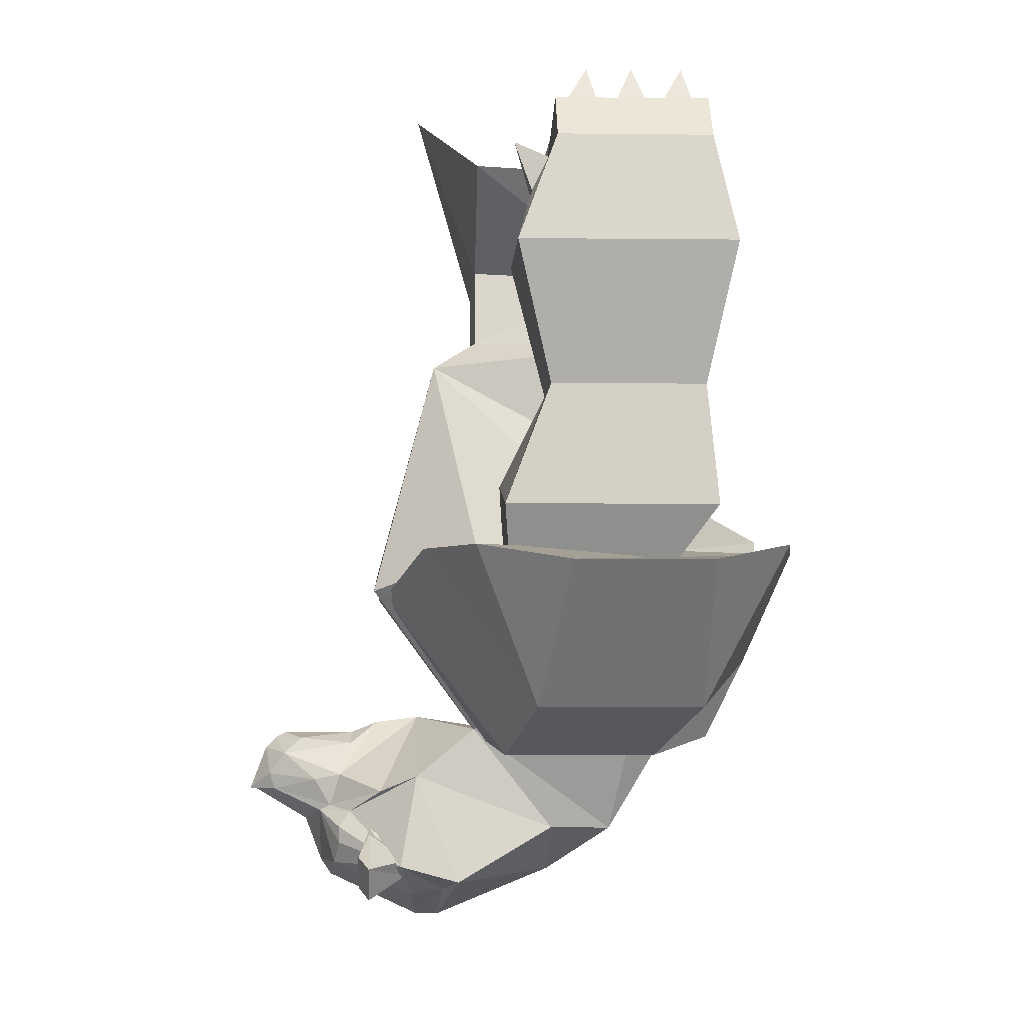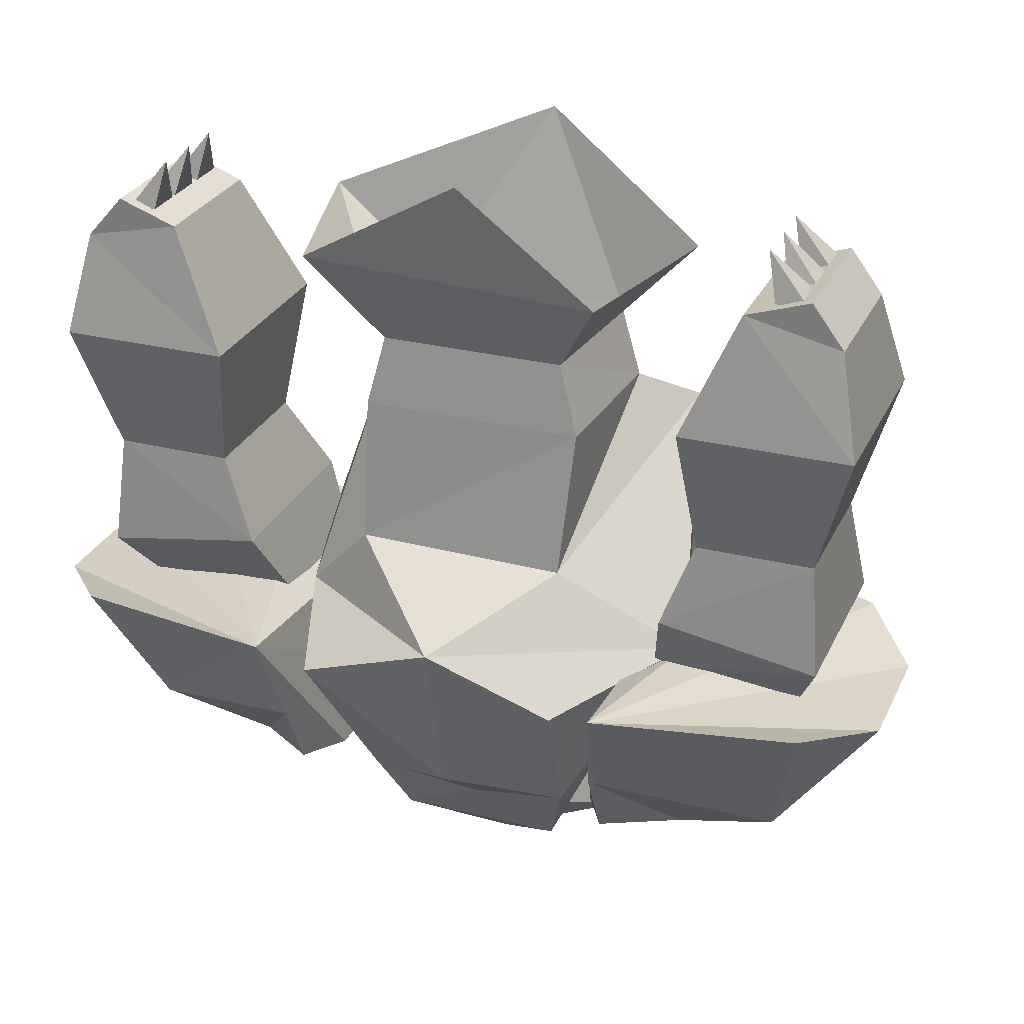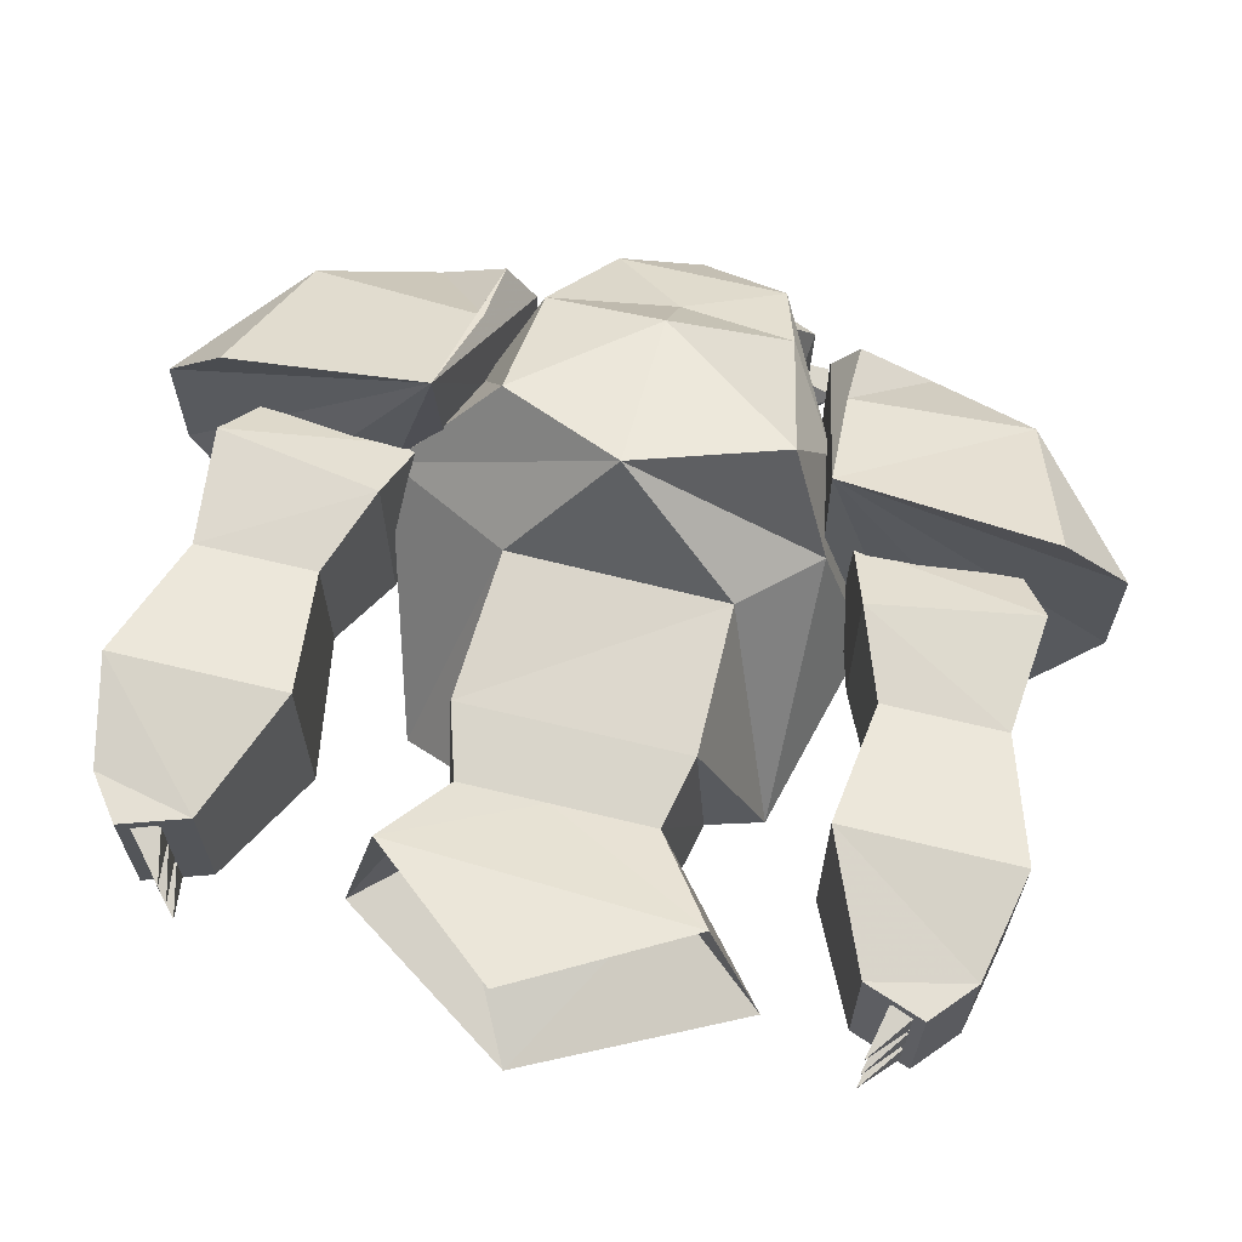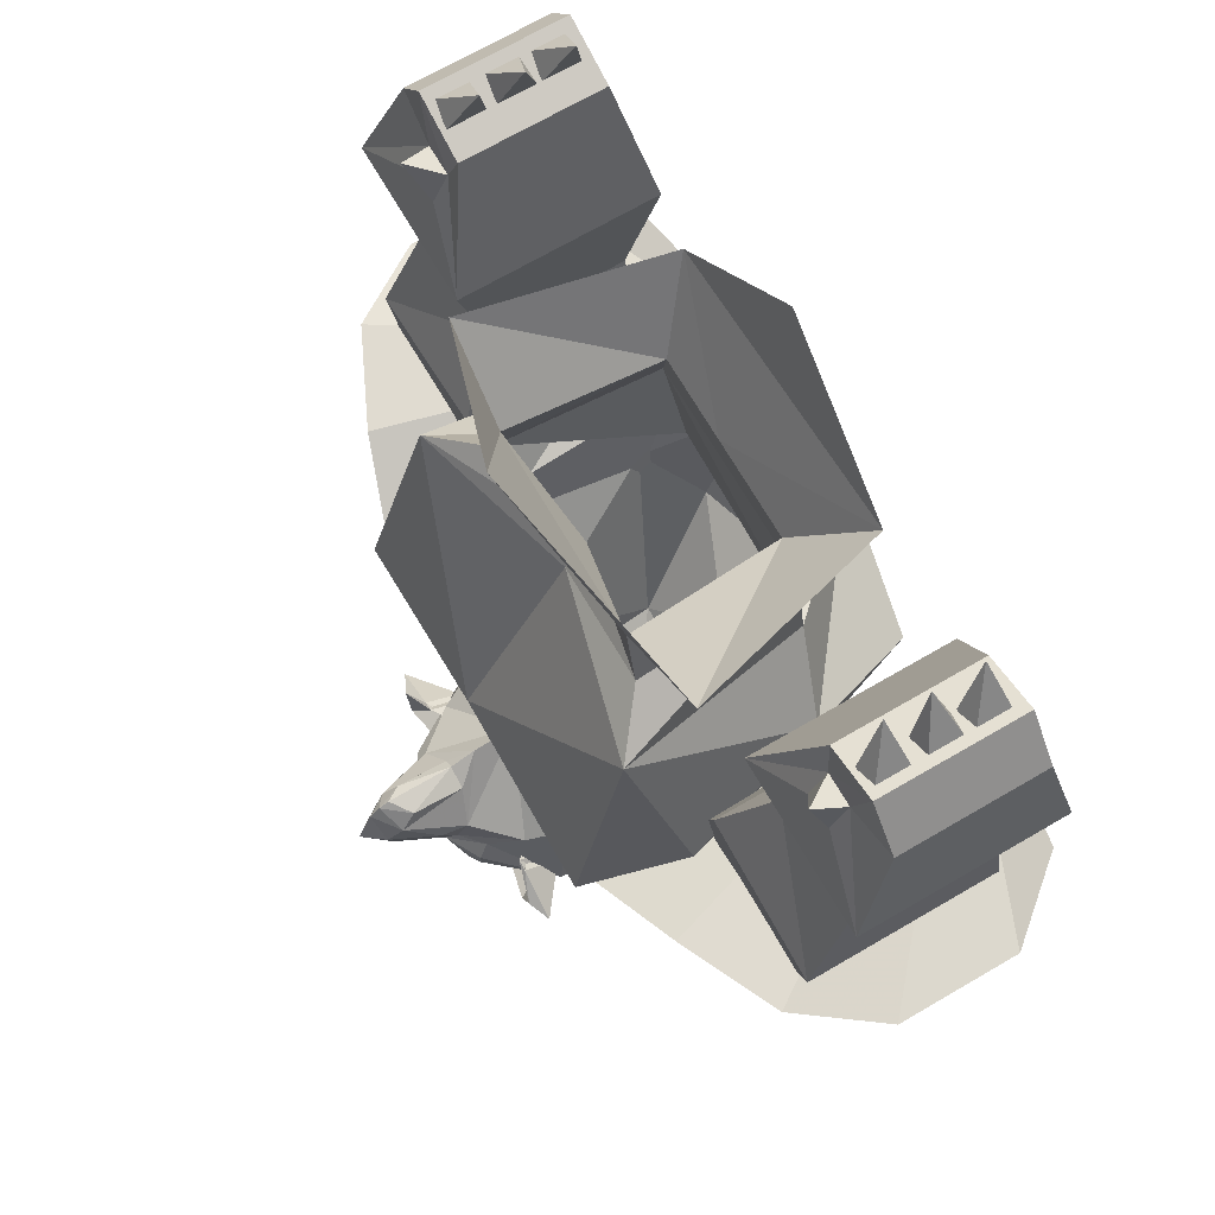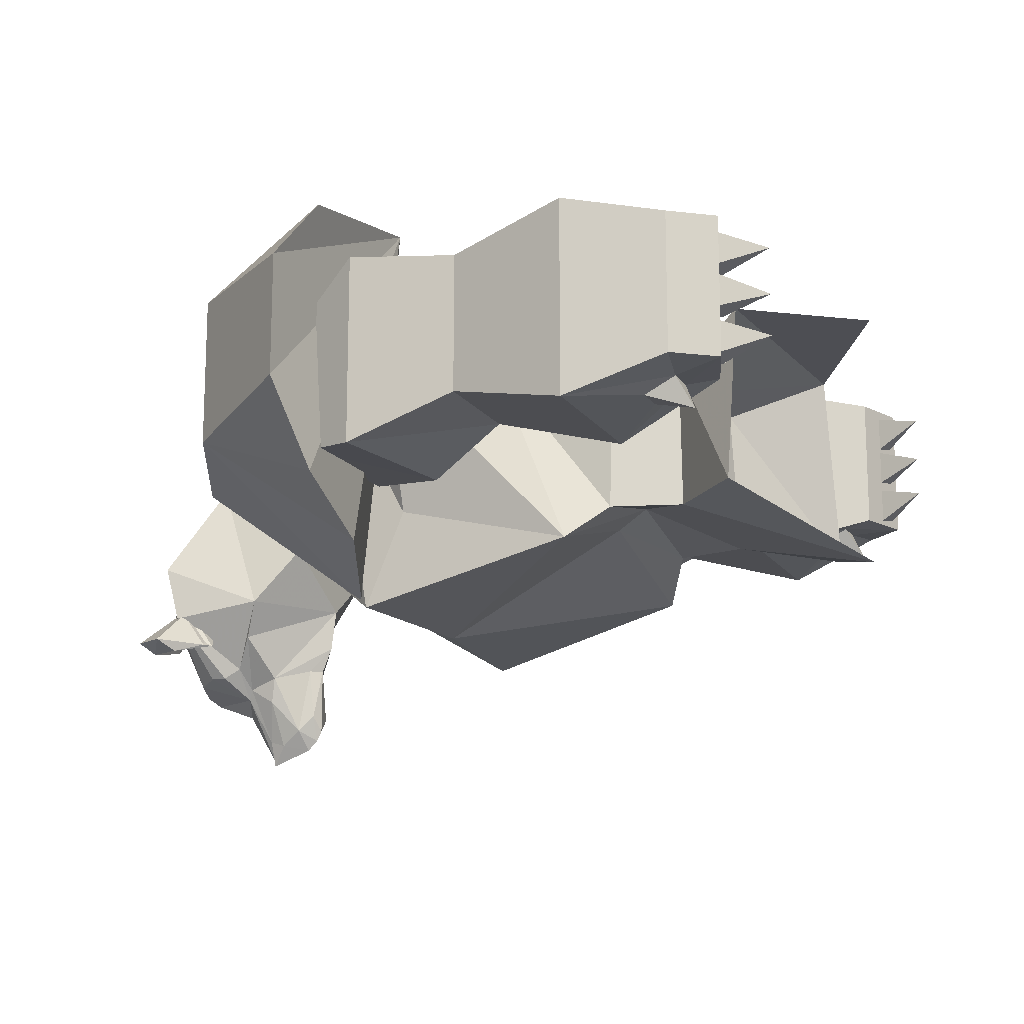
<metadata>
{"format":"obj","ext":"obj","renderer":"f3d","projection":"perspective","resolution":1024,"background":"white","views":[{"elev":-3.6,"azim":-92.3,"up":"+Y"},{"elev":27.8,"azim":21.0,"up":"+Y"},{"elev":65.5,"azim":-166.2,"up":"+Z"},{"elev":70.0,"azim":-120.2,"up":"+Y"},{"elev":-15.2,"azim":112.5,"up":"+Z"}]}
</metadata>
<code>
v -0.1797 -1.422 0.2344
v -0.007812 -1.5 0.4141
v 0.1328 -1.422 0.2422
v 0.1484 -1.211 0.2109
v -0.1797 -1.211 0.2109
v -0.2734 -1.258 -0.09375
v -0.2812 -1.531 0.2031
v 0.3203 -1.531 0.2031
v 0.2422 -1.258 -0.09375
v 0.1641 -1.211 -0.03125
v 0.1172 -1.109 0.1953
v -0.007812 -1.109 0.1953
v -0.1562 -1.109 0.1953
v -0.1953 -1.211 -0.03125
v -0.007812 -1.258 -0.02344
v -0.007812 -1.555 -0.1797
v -0.2969 -1.586 -0.1797
v -0.3516 -1.531 -0.03125
v -0.2578 -1.672 0.2266
v -0.2188 -1.586 0.3828
v -0.007812 -1.75 0.3516
v 0.1719 -1.586 0.3828
v 0.2266 -1.672 0.2266
v 0.2578 -1.523 -0.03125
v 0.2578 -1.586 -0.1797
v -0.007812 -1.211 0.007812
v 0.1328 -1.102 -0.03125
v 0.25 -0.9922 -0.03125
v 0.1875 -0.9922 0.2578
v -0.25 -0.9688 0.2656
v -0.3281 -0.9688 -0.03125
v -0.1719 -1.102 -0.03125
v -0.007812 -1.672 -0.1172
v 0.1016 -1.789 -0.03125
v -0.1406 -1.789 -0.03125
v 0.1016 -1.938 0.1719
v 0.09375 -1.938 0.08594
v 0.125 -1.859 -0.1172
v -0.007812 -1.773 -0.1172
v -0.1562 -1.859 -0.1172
v -0.125 -1.938 0.08594
v -0.1406 -1.938 0.1719
v -0.1719 -1.828 0.2344
v -0.007812 -1.844 0.2344
v 0.1641 -1.773 0.3047
v 0.3047 -1.445 0.2891
v 0.3516 -1.32 0.2734
v 0.3047 -1.445 0
v 0.2812 -1.555 0.007812
v 0.2812 -1.555 0.2266
v 0.5391 -1.484 0.2891
v 0.5234 -1.32 0.2734
v 0.3281 -1.133 0.3125
v 0.3516 -1.32 0.0625
v 0.5391 -1.484 0
v 0.5234 -1.32 0.0625
v 0.5 -1.57 0.2266
v 0.5 -1.57 0.007812
v 0.25 -1.539 0.4375
v 0.5391 -1.539 0.3828
v 0.6328 -1.562 0.2734
v 0.6328 -1.562 0.08594
v 0.5469 -1.539 -0.03906
v 0.3984 -1.539 -0.1094
v 0.2422 -1.602 -0.1641
v 0.1875 -1.812 -0.01562
v 0.1875 -1.812 0.2344
v 0.2266 -1.805 0.3047
v 0.2266 -1.695 0.3594
v 0.4844 -1.758 0.2734
v 0.4844 -1.758 0.04688
v 0.3281 -1.828 0.007812
v 0.3281 -1.828 0.2188
v 0.5 -0.9219 0.07031
v 0.5 -0.9219 0.2812
v 0.5469 -0.9844 0.2812
v 0.5469 -0.9844 0.07031
v 0.4688 -1 0.0625
v 0.4219 -1 0.0625
v 0.4062 -0.9531 0.07031
v 0.4062 -0.9531 0.2812
v 0.5781 -1.133 0.3125
v 0.5781 -1.133 0.01562
v 0.4688 -1.047 0.03906
v 0.4531 -0.9766 0.01562
v 0.4219 -1.047 0.03906
v 0.3281 -1.133 0.01562
v 0.4922 -0.9375 0.07812
v 0.4453 -0.9375 0.07812
v 0.4297 -0.8672 0.1172
v 0.4922 -0.9375 0.1328
v 0.4453 -0.9375 0.1328
v 0.4922 -0.9375 0.1484
v 0.4453 -0.9375 0.1484
v 0.4297 -0.8672 0.1797
v 0.4922 -0.9375 0.2031
v 0.4453 -0.9375 0.2031
v 0.4922 -0.9375 0.2109
v 0.4453 -0.9375 0.2109
v 0.4297 -0.8672 0.25
v 0.4922 -0.9375 0.2656
v 0.4453 -0.9375 0.2656
v -0.03906 -1.883 -0.3359
v -0.0625 -1.914 -0.2656
v -0.07031 -1.906 -0.25
v -0.07031 -1.867 -0.2734
v -0.03906 -1.859 -0.3438
v -0.007812 -1.883 -0.375
v -0.007812 -1.883 -0.3672
v -0.007812 -1.93 -0.2891
v -0.007812 -1.992 -0.2656
v -0.08594 -1.992 -0.2422
v -0.1094 -1.961 -0.2344
v -0.1094 -1.938 -0.2344
v -0.1016 -1.914 -0.2188
v -0.1328 -1.883 -0.1719
v -0.07812 -1.859 -0.2344
v -0.04688 -1.828 -0.3203
v -0.007812 -1.82 -0.3516
v 0.007812 -1.859 -0.3438
v 0.007812 -1.883 -0.3359
v 0.03125 -1.914 -0.2656
v 0.05469 -1.992 -0.2422
v -0.007812 -2.016 -0.25
v -0.1094 -2.039 -0.125
v -0.1797 -1.992 -0.1406
v -0.007812 -1.781 -0.1797
v -0.03906 -1.812 -0.2188
v -0.03906 -1.805 -0.2969
v -0.007812 -1.805 -0.3359
v 0.01562 -1.828 -0.3203
v 0.03906 -1.867 -0.2734
v 0.03906 -1.906 -0.25
v 0.07031 -1.914 -0.2188
v 0.07812 -1.938 -0.2344
v 0.07812 -1.961 -0.2344
v 0.1484 -1.992 -0.1406
v 0.07812 -2.039 -0.125
v -0.007812 -2.078 -0.1172
v -0.1016 -2.031 -0.07812
v -0.1797 -2.016 -0.05469
v -0.007812 -2.008 0.08594
v 0.1484 -2.016 -0.05469
v 0.1016 -1.883 -0.1719
v 0.04688 -1.859 -0.2344
v 0.007812 -1.812 -0.2188
v -0.007812 -1.797 -0.2188
v -0.007812 -1.797 -0.3203
v 0.007812 -1.805 -0.2969
v -0.007812 -2.078 -0.08594
v 0.07031 -2.031 -0.07812
v -0.1406 -2.008 -0.1328
v -0.2031 -2.039 -0.1875
v -0.1172 -2.031 -0.1875
v -0.09375 -2.016 -0.1562
v -0.07812 -2.016 -0.1562
v -0.1016 -2.023 -0.1875
v -0.1328 -2 -0.1328
v -0.1719 -2.023 -0.2031
v -0.1953 -1.977 -0.2031
v -0.1406 -1.977 -0.1328
v -0.1406 -1.938 -0.1875
v -0.1094 -1.953 -0.1562
v -0.1562 -1.945 -0.1875
v -0.1172 -1.961 -0.1562
v -0.1562 -1.984 -0.1328
v -0.2266 -1.992 -0.1875
v 0.1016 -2.031 -0.1875
v 0.1875 -2.039 -0.1875
v 0.125 -2.008 -0.1328
v 0.07812 -2.016 -0.1562
v 0.0625 -2.016 -0.1562
v 0.08594 -2.023 -0.1875
v 0.1641 -2.023 -0.2031
v 0.2109 -1.992 -0.1875
v 0.1406 -1.984 -0.1328
v 0.1406 -1.945 -0.1875
v 0.1094 -1.961 -0.1562
v 0.08594 -1.953 -0.1562
v 0.125 -1.938 -0.1875
v 0.125 -1.977 -0.1328
v 0.1797 -1.977 -0.2031
v 0.1172 -2 -0.1328
v -0.4688 -0.8594 0.1172
v -0.4844 -0.9297 0.07812
v -0.5234 -0.9297 0.07812
v -0.5234 -0.9297 0.1328
v -0.4844 -0.9297 0.1328
v -0.4688 -0.8594 0.1797
v -0.4844 -0.9297 0.1484
v -0.5234 -0.9297 0.1484
v -0.5234 -0.9297 0.2031
v -0.4844 -0.9297 0.2031
v -0.4688 -0.8594 0.25
v -0.4844 -0.9297 0.2109
v -0.5234 -0.9297 0.2109
v -0.5234 -0.9297 0.2656
v -0.4844 -0.9297 0.2656
v -0.4453 -0.9453 0.07031
v -0.5312 -0.9141 0.07031
v -0.5312 -0.9141 0.2812
v -0.4453 -0.9453 0.2812
v -0.3672 -1.125 0.3125
v -0.3672 -1.125 0.01562
v -0.4609 -0.9922 0.0625
v -0.5078 -0.9922 0.0625
v -0.5859 -0.9766 0.07031
v -0.5859 -0.9766 0.2812
v -0.6172 -1.125 0.3125
v -0.5625 -1.312 0.2734
v -0.3906 -1.312 0.2734
v -0.3906 -1.312 0.0625
v -0.6172 -1.125 0.01562
v -0.5078 -1.039 0.03906
v -0.4609 -1.039 0.03906
v -0.4922 -0.9688 0.01562
v -0.5625 -1.312 0.0625
v -0.5781 -1.477 0.2891
v -0.3438 -1.438 0.2891
v -0.3438 -1.438 0
v -0.5781 -1.477 0
v -0.5312 -1.562 0.007812
v -0.5312 -1.562 0.2266
v -0.3125 -1.547 0.2266
v -0.3125 -1.547 0.007812
v -0.6719 -1.555 0.2734
v -0.5781 -1.531 0.3828
v -0.2734 -1.531 0.4297
v -0.6719 -1.555 0.08594
v -0.5156 -1.75 0.2734
v -0.2656 -1.688 0.3594
v -0.2656 -1.797 0.3047
v -0.2266 -1.805 0.2344
v -0.2266 -1.805 -0.01562
v -0.2734 -1.594 -0.1641
v -0.4375 -1.531 -0.1094
v -0.5859 -1.531 -0.03906
v -0.5156 -1.75 0.04688
v -0.3672 -1.82 0.2188
v -0.3672 -1.82 0.007812
v -0.007812 -0.8281 0.2812
v -0.007812 -0.8359 -0.1172
f 1 2 3
f 1 3 4
f 1 4 5
f 1 5 6
f 1 6 7
f 1 7 2
f 1 2 3
f 3 2 8
f 3 8 9
f 3 9 10
f 3 10 4
f 4 10 11
f 4 11 12
f 4 12 5
f 5 12 13
f 5 13 14
f 5 14 6
f 6 14 15
f 6 15 16
f 6 16 17
f 6 17 18
f 6 18 7
f 7 18 19
f 7 19 20
f 7 20 2
f 2 20 21
f 2 21 22
f 2 22 8
f 8 22 23
f 8 23 24
f 8 24 9
f 9 24 25
f 9 25 16
f 9 16 15
f 9 15 26
f 9 26 10
f 10 26 27
f 10 27 11
f 11 27 28
f 11 28 29
f 11 29 12
f 12 29 30
f 12 30 13
f 13 30 31
f 13 31 32
f 13 32 14
f 14 32 26
f 14 26 15
f 33 34 35
f 33 35 17
f 33 17 16
f 33 16 25
f 33 25 34
f 34 25 23
f 34 23 36
f 34 36 37
f 34 37 38
f 34 38 39
f 34 39 35
f 35 39 40
f 35 40 41
f 35 41 42
f 35 42 19
f 35 19 17
f 17 19 18
f 43 44 21
f 43 21 20
f 43 20 19
f 43 19 42
f 43 42 44
f 44 42 36
f 44 36 45
f 44 45 21
f 21 45 22
f 22 45 23
f 23 45 36
f 23 25 24
f 46 46 47
f 46 47 48
f 46 48 49
f 46 49 50
f 46 50 50
f 46 50 51
f 46 51 52
f 46 52 47
f 47 52 53
f 47 53 54
f 47 54 48
f 48 54 55
f 48 55 55
f 48 55 48
f 48 48 54
f 54 56 55
f 55 56 51
f 55 51 57
f 55 57 58
f 55 58 48
f 48 58 49
f 48 49 49
f 49 49 58
f 49 58 58
f 58 58 55
f 56 52 51
f 51 52 51
f 55 55 56
f 50 57 51
f 51 57 57
f 59 60 61
f 59 61 62
f 59 62 63
f 59 63 64
f 59 64 65
f 59 65 66
f 59 66 67
f 59 67 68
f 59 68 69
f 59 69 70
f 59 70 60
f 60 70 61
f 61 70 62
f 62 70 71
f 62 71 63
f 63 71 64
f 64 71 65
f 65 71 72
f 65 72 66
f 66 72 67
f 67 72 73
f 67 73 68
f 68 73 69
f 69 73 70
f 70 73 71
f 71 73 72
f 74 75 76
f 74 76 77
f 74 77 78
f 74 78 79
f 74 79 80
f 74 80 81
f 74 81 75
f 75 81 76
f 76 81 82
f 76 82 77
f 77 82 83
f 77 83 78
f 78 83 84
f 79 86 87
f 79 87 80
f 80 87 81
f 81 87 53
f 81 53 82
f 82 53 52
f 82 52 83
f 83 52 56
f 83 56 54
f 83 54 87
f 83 87 86
f 83 86 84
f 54 53 87
f 104 110 111
f 104 111 112
f 104 112 113
f 104 113 114
f 104 115 105
f 105 115 116
f 105 116 117
f 110 122 111
f 111 122 123
f 111 123 124
f 111 124 112
f 112 124 125
f 112 125 126
f 112 126 113
f 113 126 114
f 114 126 115
f 115 126 40
f 115 40 116
f 116 40 39
f 116 39 117
f 117 39 127
f 117 127 128
f 122 133 134
f 122 135 136
f 122 136 123
f 123 136 137
f 123 137 138
f 123 138 124
f 124 138 139
f 124 139 125
f 125 139 140
f 125 140 126
f 126 140 141
f 126 141 40
f 40 141 41
f 41 141 142
f 41 142 42
f 42 142 36
f 36 142 37
f 37 142 143
f 37 143 38
f 38 143 137
f 38 137 134
f 38 134 144
f 38 144 39
f 39 144 145
f 39 145 127
f 127 145 146
f 127 146 147
f 127 147 128
f 133 145 144
f 133 144 134
f 150 141 140
f 150 140 139
f 150 139 151
f 150 151 143
f 150 143 142
f 150 142 141
f 137 136 135
f 137 135 134
f 137 143 151
f 137 151 138
f 138 151 139
f 152 153 154
f 152 154 155
f 155 154 156
f 156 154 157
f 163 162 164
f 163 164 165
f 165 164 166
f 166 164 167
f 166 167 152
f 152 167 153
f 153 167 159
f 153 159 154
f 154 159 157
f 167 160 159
f 160 167 164
f 160 164 162
f 168 169 170
f 168 170 171
f 168 171 172
f 168 172 173
f 168 173 174
f 168 174 169
f 169 174 175
f 169 175 170
f 170 175 176
f 176 175 177
f 176 177 178
f 178 177 179
f 179 177 180
f 174 182 175
f 175 182 177
f 177 182 180
f 199 200 201
f 199 201 202
f 199 202 203
f 199 203 204
f 199 204 205
f 199 205 200
f 200 205 206
f 200 206 207
f 200 207 201
f 201 207 208
f 201 208 202
f 202 208 203
f 203 208 209
f 203 209 210
f 203 210 211
f 203 211 212
f 203 212 204
f 204 212 213
f 204 213 214
f 204 214 215
f 204 215 205
f 206 214 213
f 206 213 207
f 207 213 208
f 208 213 209
f 209 213 210
f 210 213 217
f 210 217 218
f 210 218 219
f 210 219 211
f 211 219 219
f 211 219 220
f 211 220 212
f 212 220 221
f 212 221 217
f 212 217 213
f 221 221 220
f 221 220 220
f 221 220 222
f 221 222 223
f 221 223 218
f 221 218 217
f 221 217 221
f 220 220 212
f 218 218 210
f 219 224 224
f 219 224 225
f 219 225 220
f 220 225 222
f 222 225 222
f 222 222 221
f 218 223 224
f 218 224 219
f 225 222 225
f 225 225 220
f 223 223 218
f 226 227 228
f 226 228 229
f 226 229 230
f 226 230 227
f 227 230 228
f 228 230 231
f 228 231 232
f 228 232 233
f 228 233 234
f 228 234 235
f 228 235 236
f 228 236 237
f 228 237 229
f 229 237 238
f 229 238 230
f 230 238 239
f 230 239 231
f 231 239 232
f 232 239 233
f 233 239 240
f 233 240 234
f 234 240 235
f 235 240 238
f 235 238 236
f 236 238 237
f 238 240 239
f 29 241 30
f 27 32 242
f 27 242 28
f 32 31 242
f 26 32 27
f 78 84 85
f 78 85 79
f 79 85 86
f 84 86 85
f 88 89 90
f 88 90 91
f 91 90 92
f 92 90 89
f 93 94 95
f 93 95 96
f 96 95 97
f 97 95 94
f 98 99 100
f 98 100 101
f 101 100 102
f 102 100 99
f 184 185 186
f 184 186 187
f 184 187 188
f 184 188 185
f 189 190 191
f 189 191 192
f 189 192 193
f 189 193 190
f 194 195 196
f 194 196 197
f 194 197 198
f 194 198 195
f 205 215 216
f 205 216 206
f 206 216 214
f 216 215 214
f 103 104 105
f 103 105 106
f 103 106 107
f 103 109 104
f 104 109 110
f 105 117 106
f 106 117 118
f 106 118 107
f 107 118 119
f 109 121 122
f 109 122 110
f 117 128 118
f 118 128 129
f 118 129 130
f 118 130 119
f 119 130 131
f 119 131 120
f 120 131 132
f 120 132 121
f 121 132 133
f 121 133 122
f 128 147 129
f 129 147 148
f 129 148 130
f 130 148 149
f 130 149 131
f 131 149 146
f 131 146 145
f 131 145 132
f 132 145 133
f 146 149 147
f 147 149 148
f 103 107 108
f 103 108 109
f 107 119 108
f 108 119 120
f 108 120 121
f 108 121 109
f 104 114 115
f 122 134 135
f 156 157 158
f 158 157 159
f 158 159 160
f 158 160 161
f 161 160 162
f 161 162 163
f 179 180 181
f 181 180 182
f 181 182 183
f 183 182 174
f 183 174 173
f 183 173 172

</code>
